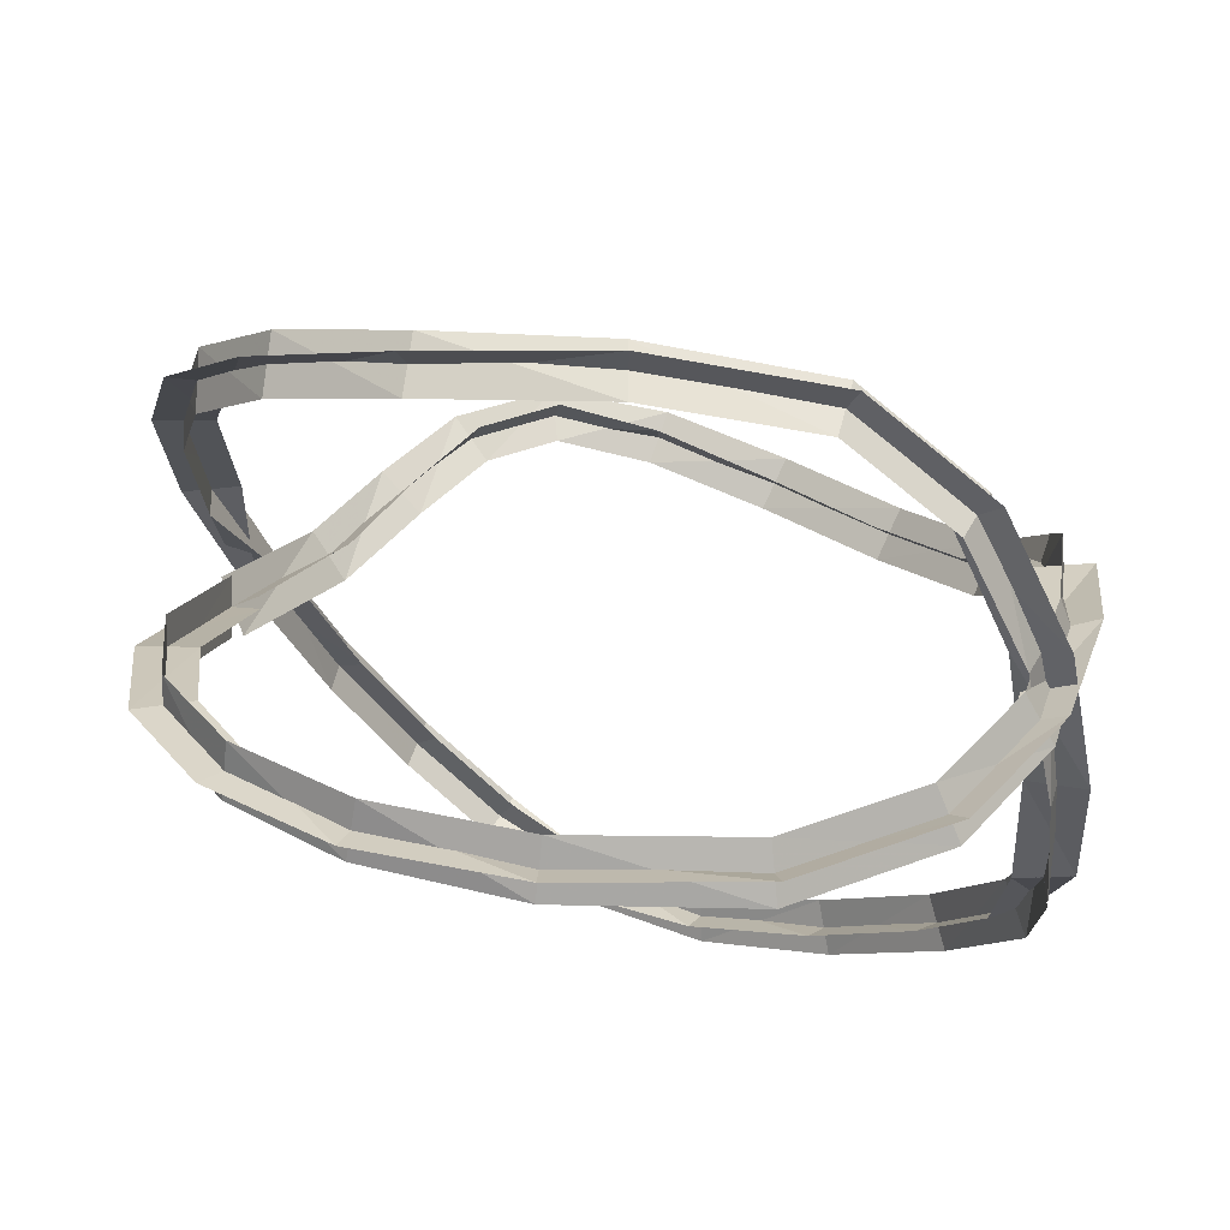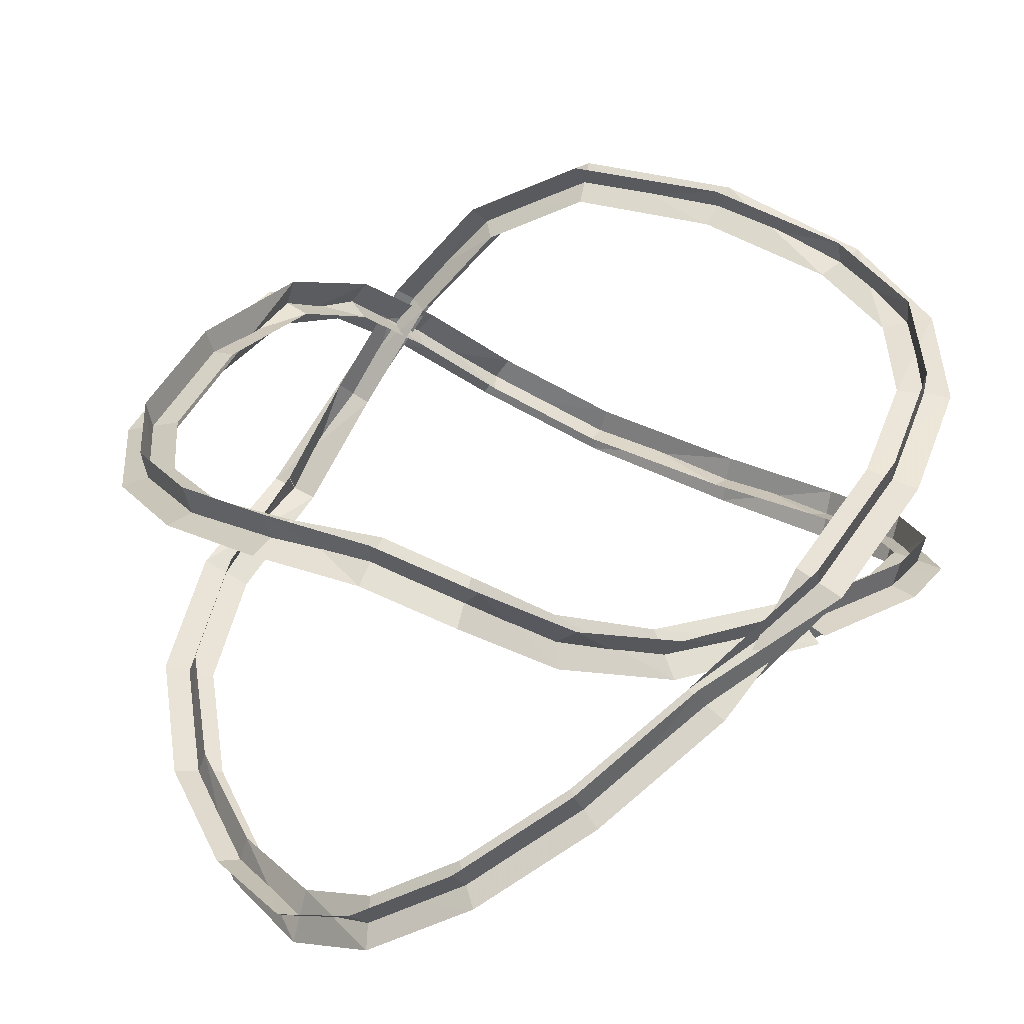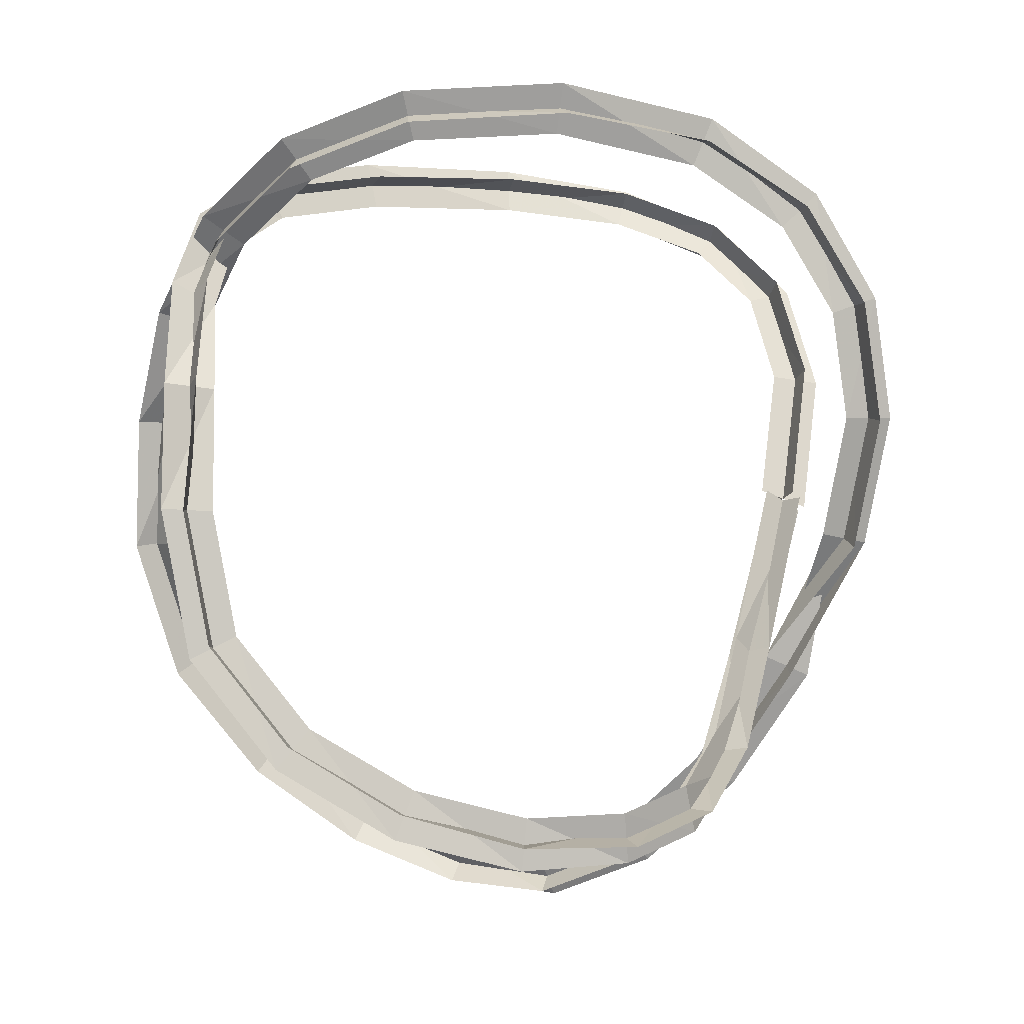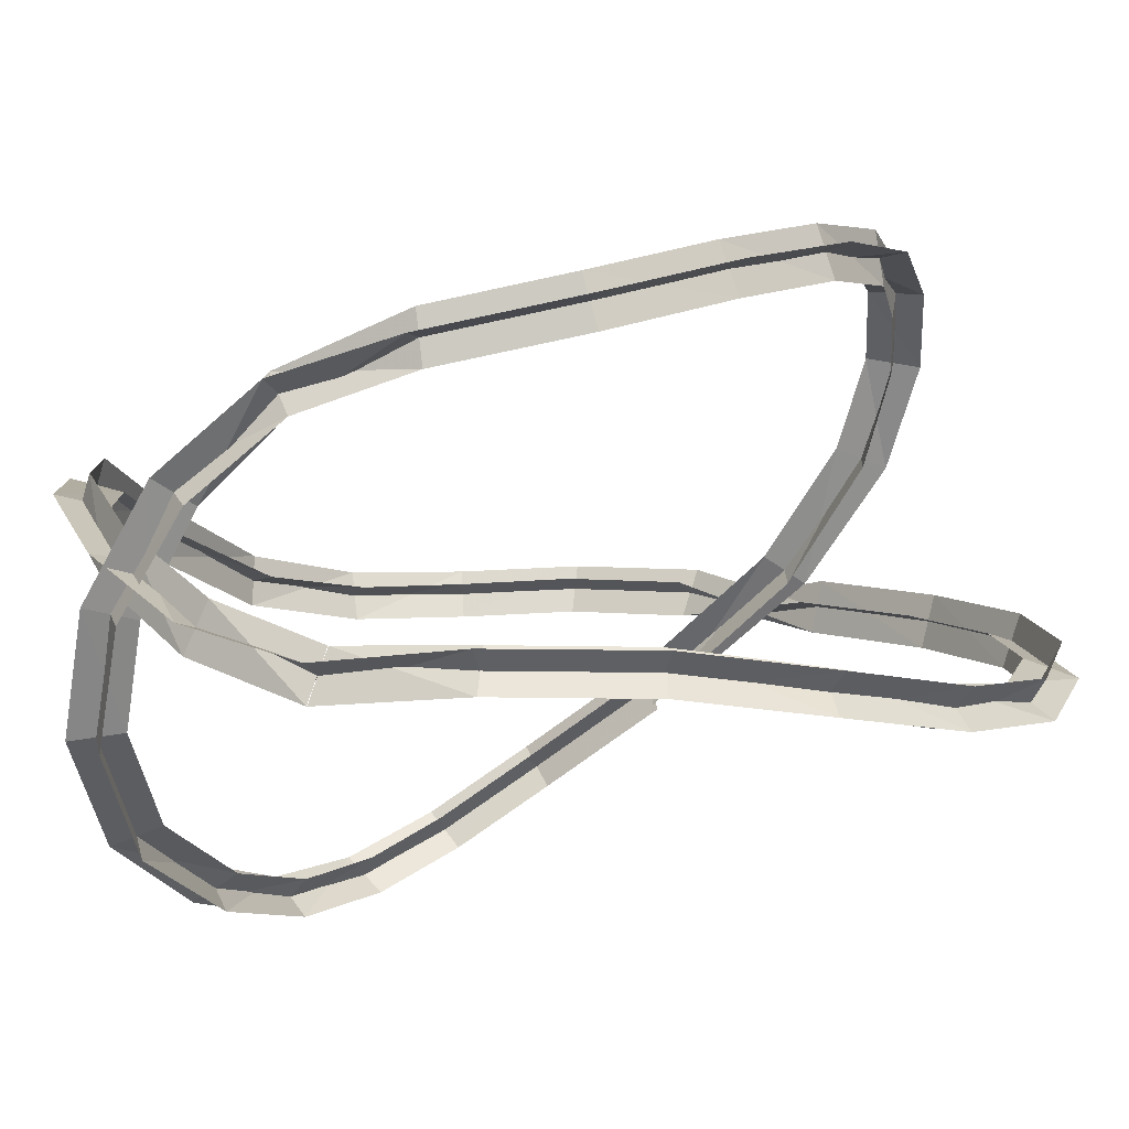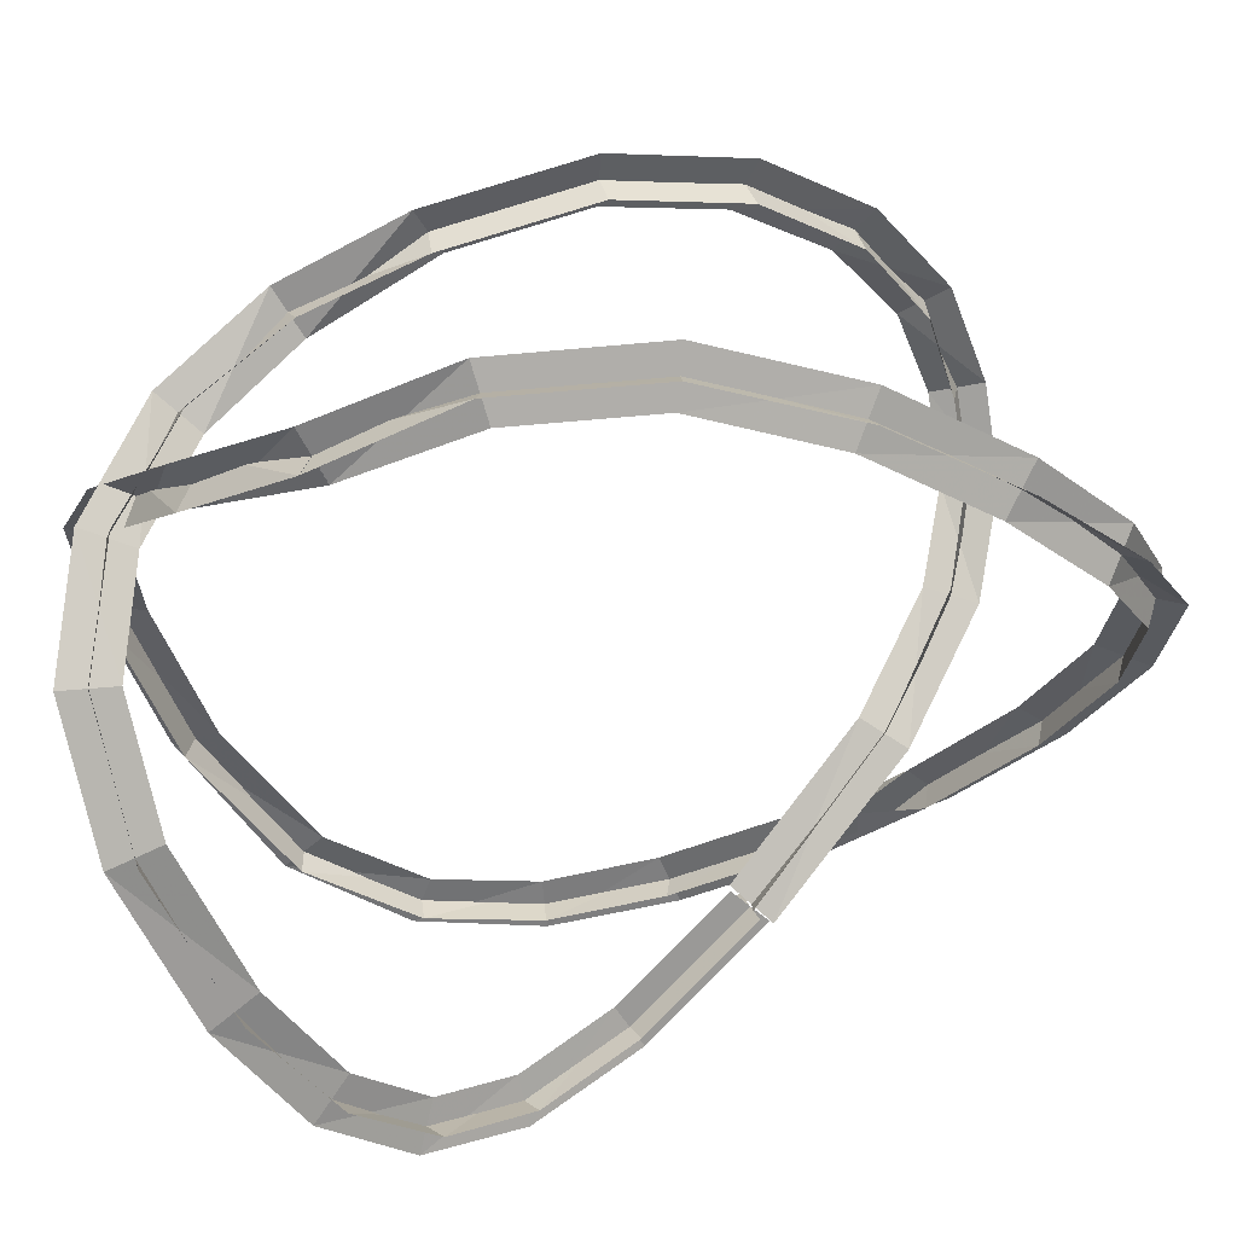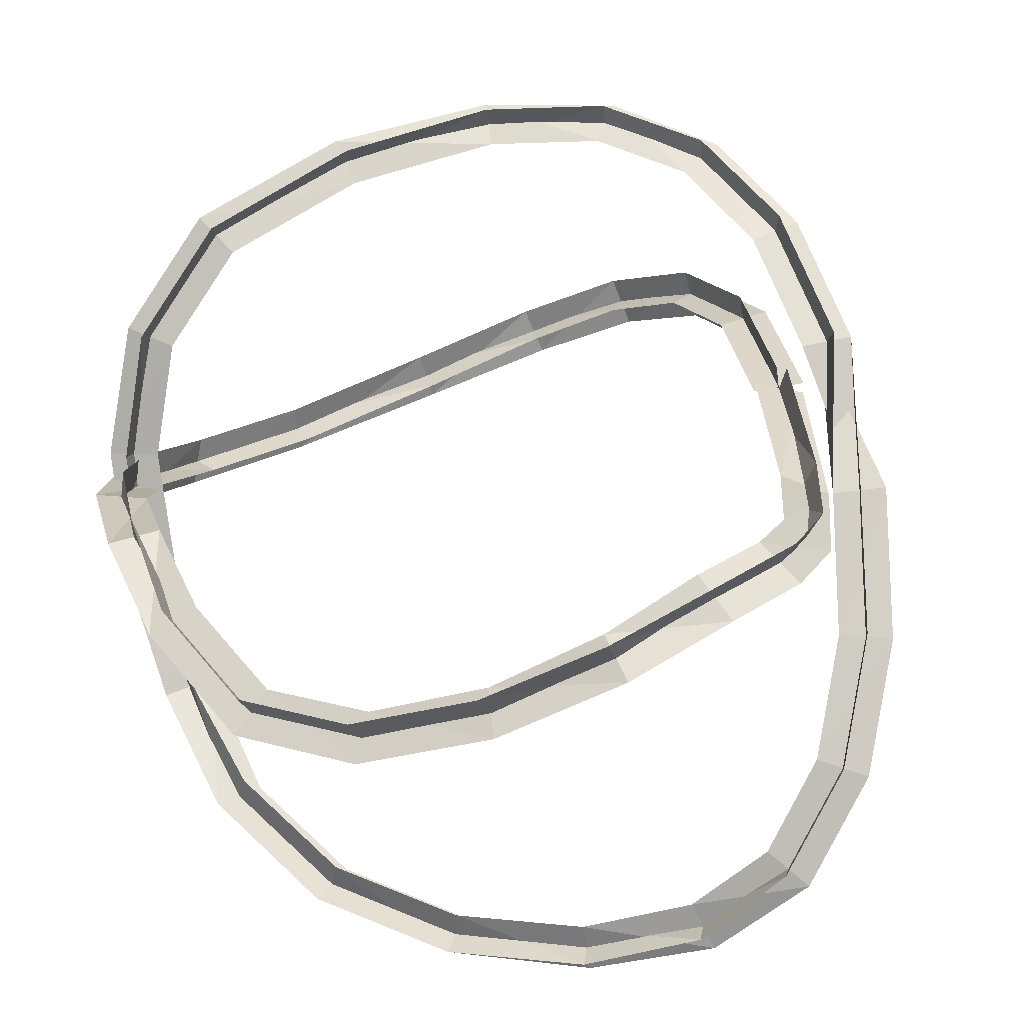
<metadata>
{"format":"obj","ext":"obj","renderer":"f3d","projection":"perspective","resolution":1024,"background":"white","views":[{"elev":-10.3,"azim":176.1,"up":"+Z"},{"elev":47.1,"azim":29.2,"up":"+Z"},{"elev":2.4,"azim":-18.3,"up":"+Y"},{"elev":-24.1,"azim":-72.4,"up":"+Z"},{"elev":-59.1,"azim":-66.7,"up":"+Z"},{"elev":55.7,"azim":-27.5,"up":"+Z"}]}
</metadata>
<code>
g Plane02
v -8.398 2.366 60.13
v -8.373 1.964 61.39
v -8.704 -1.298 59.79
v -8.278 -1.269 61.04
v -7.584 -4.818 59.75
v -7.209 -4.612 61
v -5.346 -7.68 59.84
v -5.082 -7.291 61.08
v -2.57 -9.823 60.3
v -2.479 -9.205 61.46
v 0.1811 -11.19 61.38
v 0.002089 -10.24 62.28
v 2.539 -11.51 63.21
v 1.979 -10.38 63.62
v 4.77 -10.31 64.98
v 3.853 -9.363 65.09
v 6.715 -7.972 66.58
v 5.613 -7.242 66.52
v 8.292 -4.824 68.05
v 7.097 -4.283 67.87
v 8.783 -0.7585 68.64
v 8.783 -1.179 69.9
v 9.134 2.372 69.31
v 9.163 2.238 70.62
v 8.693 5.289 69.35
v 8.663 5.366 70.67
v 7.288 7.791 69.03
v 7.137 7.904 70.34
v 4.687 9.656 68.61
v 4.5 9.573 69.92
v 0.6777 10.57 68.38
v 0.6451 10.19 69.65
v -3.117 10.33 67.86
v -3.476 9.868 69.05
v -5.532 9.363 66.25
v -6.167 8.768 67.25
v -7.02 7.715 64.03
v -7.651 6.995 64.95
v -7.867 5.39 61.78
v -8.28 4.68 62.81
v -8.396 2.379 60.14
v -8.373 1.975 61.4
f 1 2 3
f 4 3 2
f 3 4 5
f 6 5 4
f 5 6 7
f 8 7 6
f 7 8 9
f 10 9 8
f 9 10 11
f 12 11 10
f 11 12 13
f 14 13 12
f 13 14 15
f 16 15 14
f 15 16 17
f 18 17 16
f 17 18 19
f 20 19 18
f 19 20 21
f 22 21 20
f 21 22 23
f 24 23 22
f 23 24 25
f 26 25 24
f 25 26 27
f 28 27 26
f 27 28 29
f 30 29 28
f 29 30 31
f 32 31 30
f 31 32 33
f 34 33 32
f 33 34 35
f 36 35 34
f 35 36 37
f 38 37 36
f 37 38 39
f 40 39 38
f 39 40 41
f 42 41 40
g Plane03
v 8.854 -0.2131 66.61
v 7.626 0.2525 66.45
v 9.924 3.31 65.11
v 8.613 3.486 65.08
v 9.753 6.011 63.44
v 8.48 5.737 63.67
v 8.318 7.936 61.83
v 7.367 7.196 62.38
v 5.751 9.107 60.59
v 5.255 8.079 61.26
v 2.227 9.667 59.91
v 2.086 8.48 60.47
v -2.109 9.732 59.94
v -1.983 8.483 60.36
v -5.582 9.162 61.16
v -5.026 7.992 61.43
v -7.739 7.888 63.23
v -6.808 6.949 63.21
v -8.893 5.898 65.43
v -7.72 5.325 65.22
v -9.408 3.218 67.07
v -8.097 3.057 66.99
v -9.59 0.005561 67.51
v -8.339 -0.06456 67.93
v -8.992 -3.815 68.11
v -7.848 -3.233 68.43
v -7.079 -6.526 69.5
v -6.237 -5.513 69.62
v -4.424 -8.186 71.1
v -3.913 -6.966 71.08
v -1.508 -8.914 72.35
v -1.378 -7.597 72.35
v 1.167 -8.796 72.71
v 0.9961 -7.503 72.93
v 3.288 -8.259 71.96
v 2.929 -7.013 72.22
v 5.094 -6.964 70.28
v 4.406 -5.903 70.67
v 6.824 -4.458 68.25
v 5.86 -3.659 68.68
v 8.786 -0.3238 66.37
v 7.655 0.2725 66.71
f 43 44 45
f 46 45 44
f 45 46 47
f 48 47 46
f 47 48 49
f 50 49 48
f 49 50 51
f 52 51 50
f 51 52 53
f 54 53 52
f 53 54 55
f 56 55 54
f 55 56 57
f 58 57 56
f 57 58 59
f 60 59 58
f 59 60 61
f 62 61 60
f 61 62 63
f 64 63 62
f 63 64 65
f 66 65 64
f 65 66 67
f 68 67 66
f 67 68 69
f 70 69 68
f 69 70 71
f 72 71 70
f 71 72 73
f 74 73 72
f 73 74 75
f 76 75 74
f 75 76 77
f 78 77 76
f 77 78 79
f 80 79 78
f 79 80 81
f 82 81 80
f 81 82 83
f 84 83 82
g Plane04
v 8.24 -0.194 65.9
v 8.24 0.2335 67.15
v 9.243 3.095 64.51
v 9.294 3.701 65.68
v 9.105 5.478 63.03
v 9.128 6.269 64.09
v 7.893 7.133 61.61
v 7.792 7.999 62.6
v 5.588 8.207 60.39
v 5.419 8.979 61.45
v 2.206 8.784 59.6
v 2.107 9.362 60.78
v -2.119 8.892 59.53
v -1.973 9.323 60.77
v -5.572 8.325 60.74
v -5.036 8.83 61.84
v -7.615 7.091 62.76
v -6.932 7.746 63.68
v -8.573 5.245 64.85
v -8.04 5.979 65.81
v -8.821 2.867 66.43
v -8.685 3.407 67.63
v -8.753 -0.04298 67.09
v -9.176 -0.01602 68.35
v -8.192 -3.636 67.66
v -8.648 -3.413 68.88
v -6.395 -6.168 68.97
v -6.921 -5.871 70.15
v -3.895 -7.697 70.5
v -4.443 -7.454 71.68
v -1.223 -8.278 71.72
v -1.663 -8.233 72.97
v 1.03 -8.045 72.17
v 1.134 -8.254 73.47
v 2.726 -7.632 71.55
v 3.491 -7.64 72.63
v 4.303 -6.549 70
v 5.197 -6.319 70.95
v 5.979 -4.212 67.93
v 6.705 -3.906 69
v 7.982 -0.1323 65.93
v 8.459 0.08099 67.15
f 85 86 87
f 88 87 86
f 87 88 89
f 90 89 88
f 89 90 91
f 92 91 90
f 91 92 93
f 94 93 92
f 93 94 95
f 96 95 94
f 95 96 97
f 98 97 96
f 97 98 99
f 100 99 98
f 99 100 101
f 102 101 100
f 101 102 103
f 104 103 102
f 103 104 105
f 106 105 104
f 105 106 107
f 108 107 106
f 107 108 109
f 110 109 108
f 109 110 111
f 112 111 110
f 111 112 113
f 114 113 112
f 113 114 115
f 116 115 114
f 115 116 117
f 118 117 116
f 117 118 119
f 120 119 118
f 119 120 121
f 122 121 120
f 121 122 123
f 124 123 122
f 123 124 125
f 126 125 124
g Plane01
v -9.045 2.211 60.79
v -7.725 2.139 60.74
v -9.115 -1.333 60.63
v -7.869 -1.212 60.2
v -7.948 -5.012 60.59
v -6.854 -4.402 60.16
v -5.657 -7.918 60.69
v -4.781 -7.042 60.23
v -2.883 -9.993 61.16
v -2.176 -9.028 60.6
v -0.2514 -11.14 62.21
v 0.427 -10.29 61.45
v 1.944 -11.27 63.9
v 2.569 -10.62 62.93
v 4.099 -10.11 65.6
v 4.52 -9.565 64.47
v 5.991 -7.826 67.15
v 6.335 -7.392 65.95
v 7.524 -4.735 68.57
v 7.865 -4.374 67.35
v 9.431 -1.097 69.23
v 8.135 -0.8407 69.31
v 9.81 2.313 69.95
v 8.487 2.299 69.98
v 9.304 5.539 70.01
v 8.05 5.119 70.01
v 7.695 8.3 69.7
v 6.726 7.399 69.67
v 4.827 10.23 69.33
v 4.351 9.003 69.19
v 0.6752 11.01 69.21
v 0.6328 9.745 68.82
v -3.498 10.7 68.63
v -3.107 9.49 68.27
v -6.266 9.578 66.79
v -5.442 8.547 66.7
v -7.879 7.722 64.41
v -6.797 6.977 64.56
v -8.697 5.224 62.18
v -7.454 4.831 62.4
v -9.046 2.203 60.79
v -7.725 2.132 60.74
f 127 128 129
f 130 129 128
f 129 130 131
f 132 131 130
f 131 132 133
f 134 133 132
f 133 134 135
f 136 135 134
f 135 136 137
f 138 137 136
f 137 138 139
f 140 139 138
f 139 140 141
f 142 141 140
f 141 142 143
f 144 143 142
f 143 144 145
f 146 145 144
f 145 146 147
f 148 147 146
f 147 148 149
f 150 149 148
f 149 150 151
f 152 151 150
f 151 152 153
f 154 153 152
f 153 154 155
f 156 155 154
f 155 156 157
f 158 157 156
f 157 158 159
f 160 159 158
f 159 160 161
f 162 161 160
f 161 162 163
f 164 163 162
f 163 164 165
f 166 165 164
f 165 166 167
f 168 167 166

</code>
